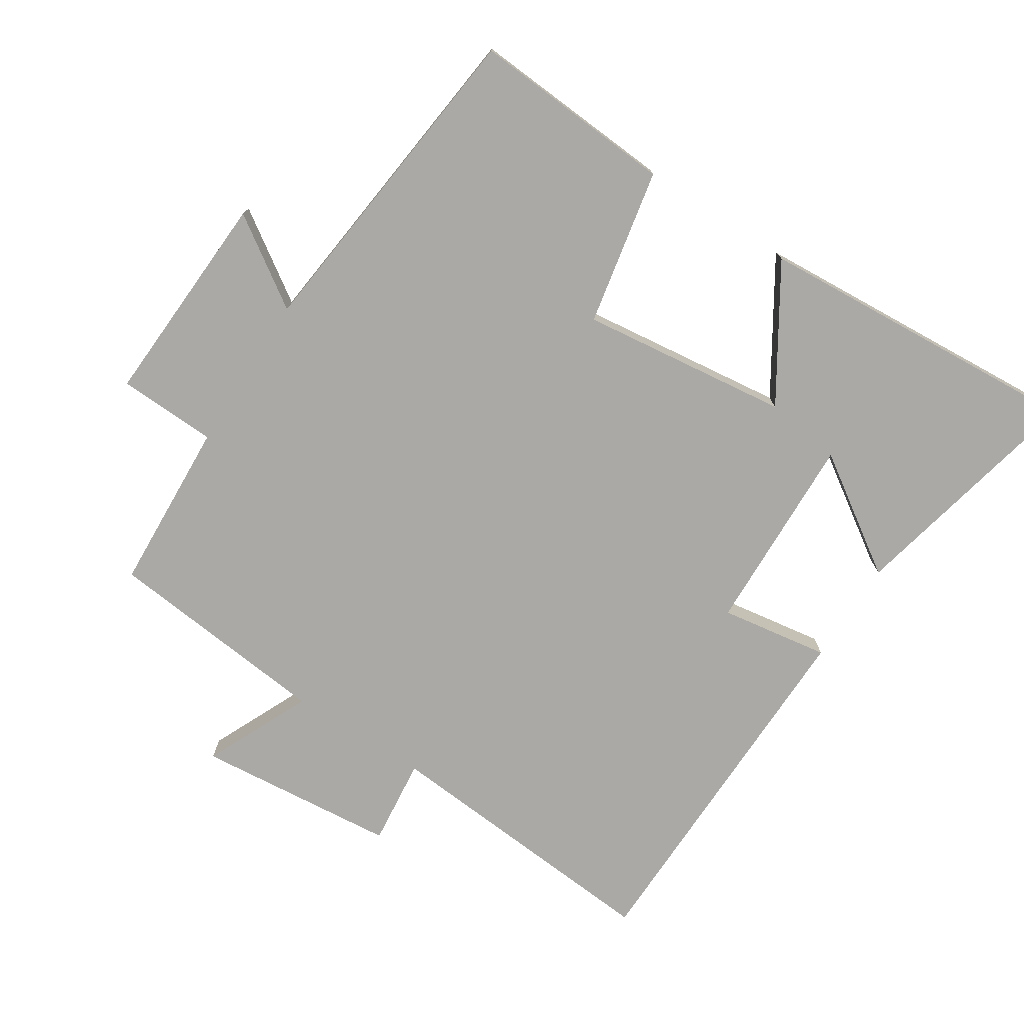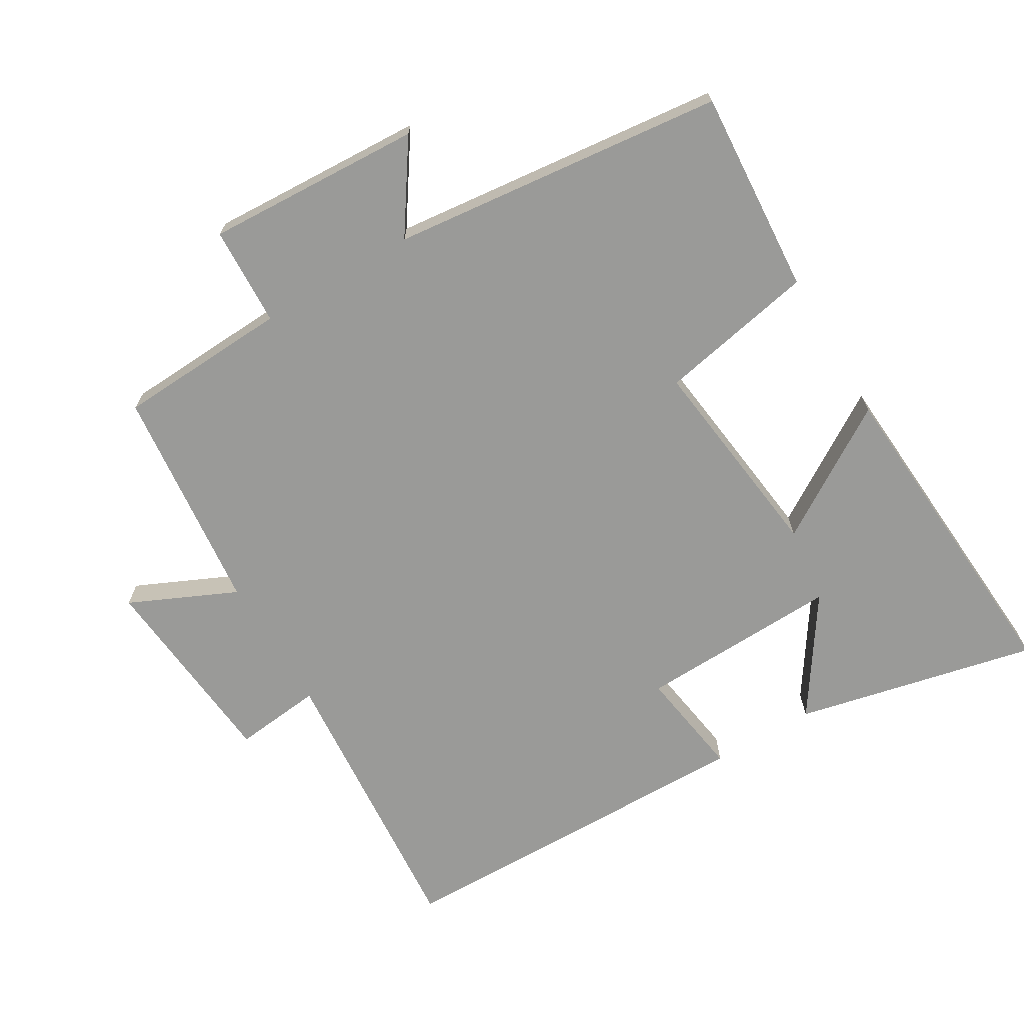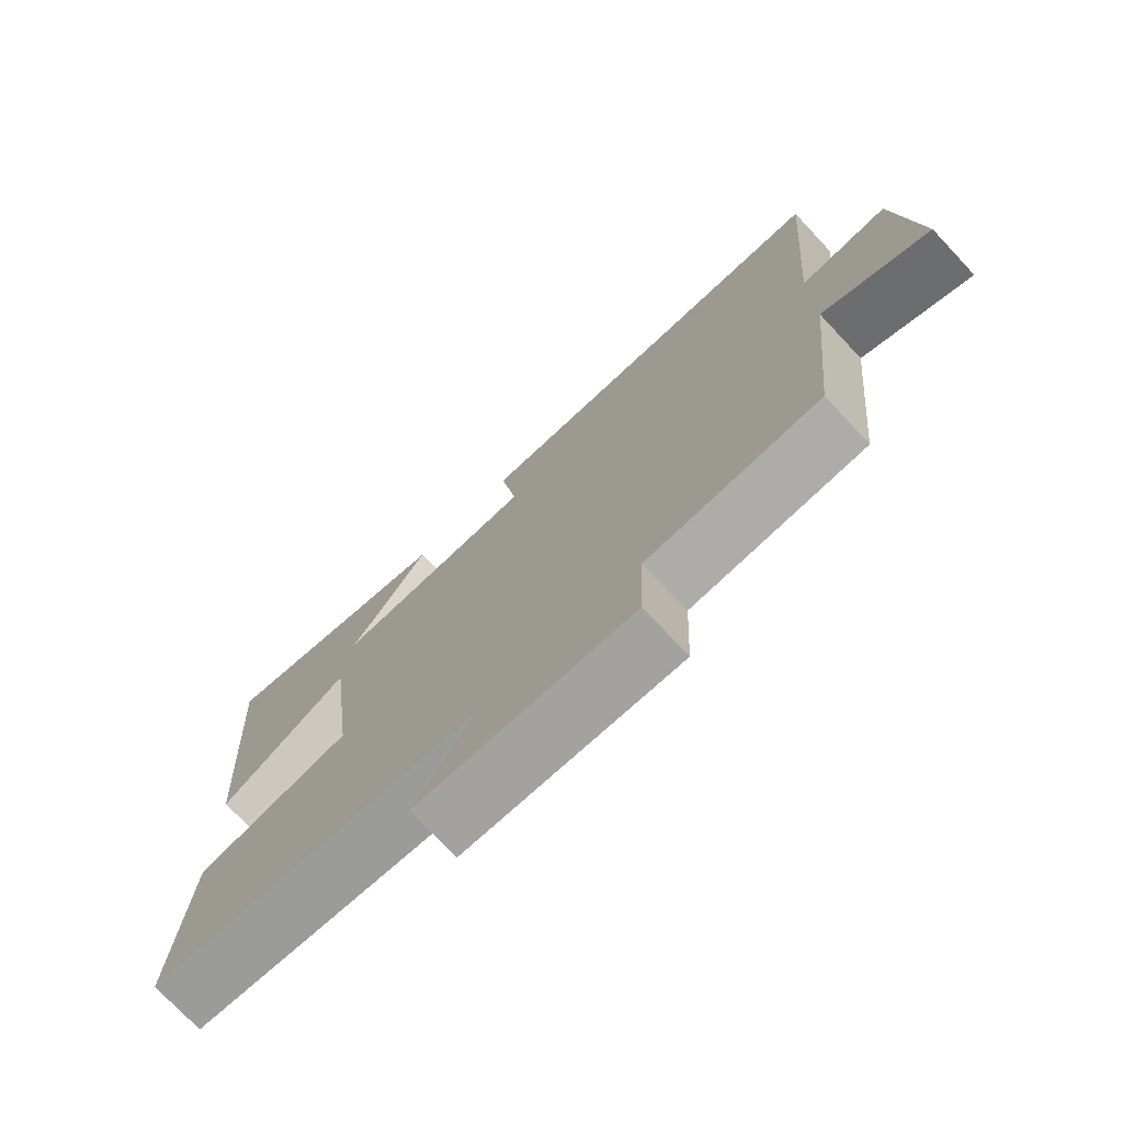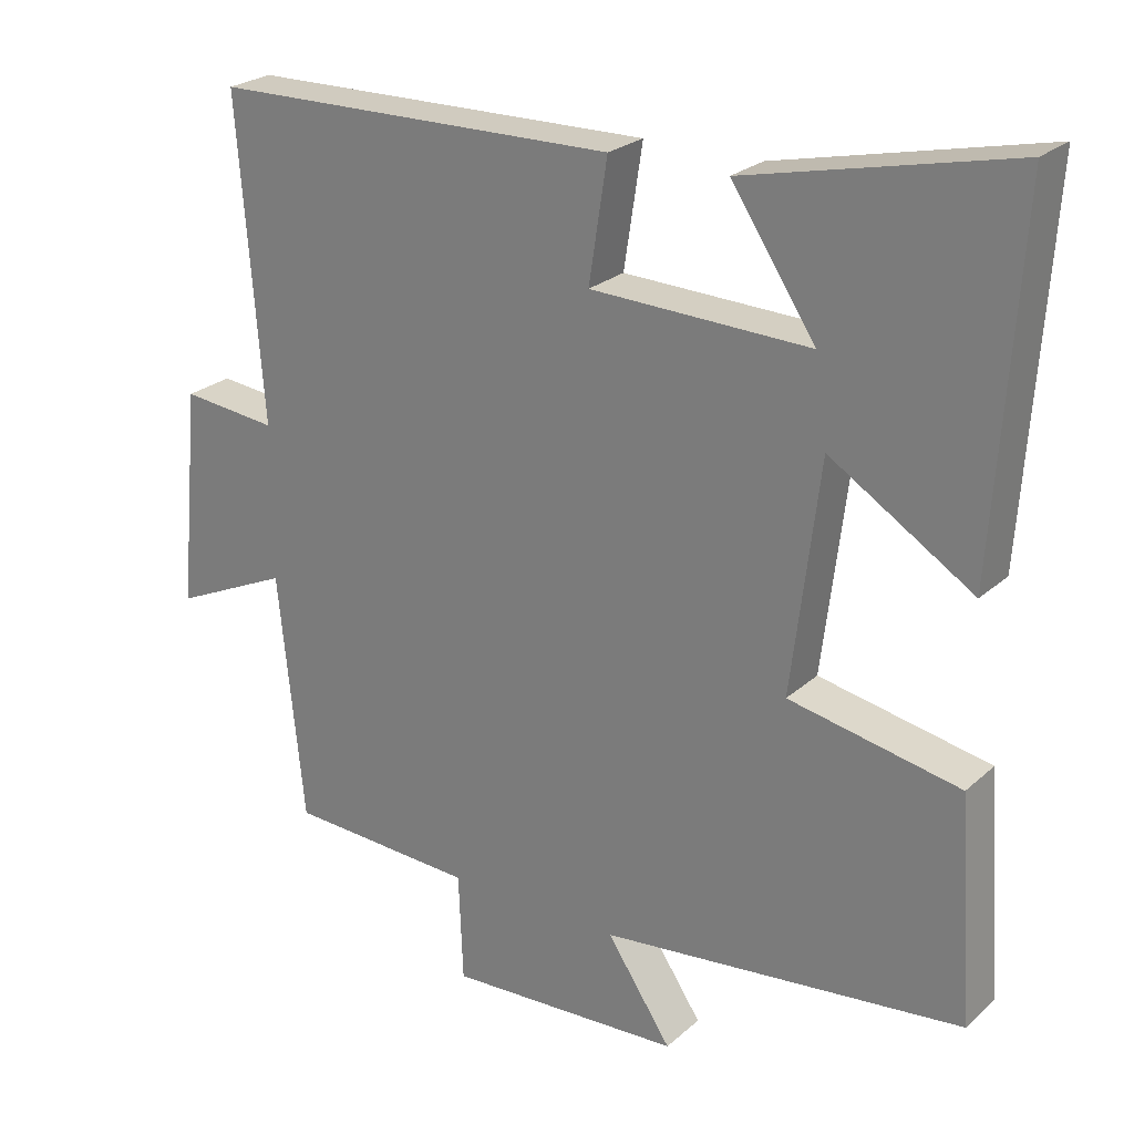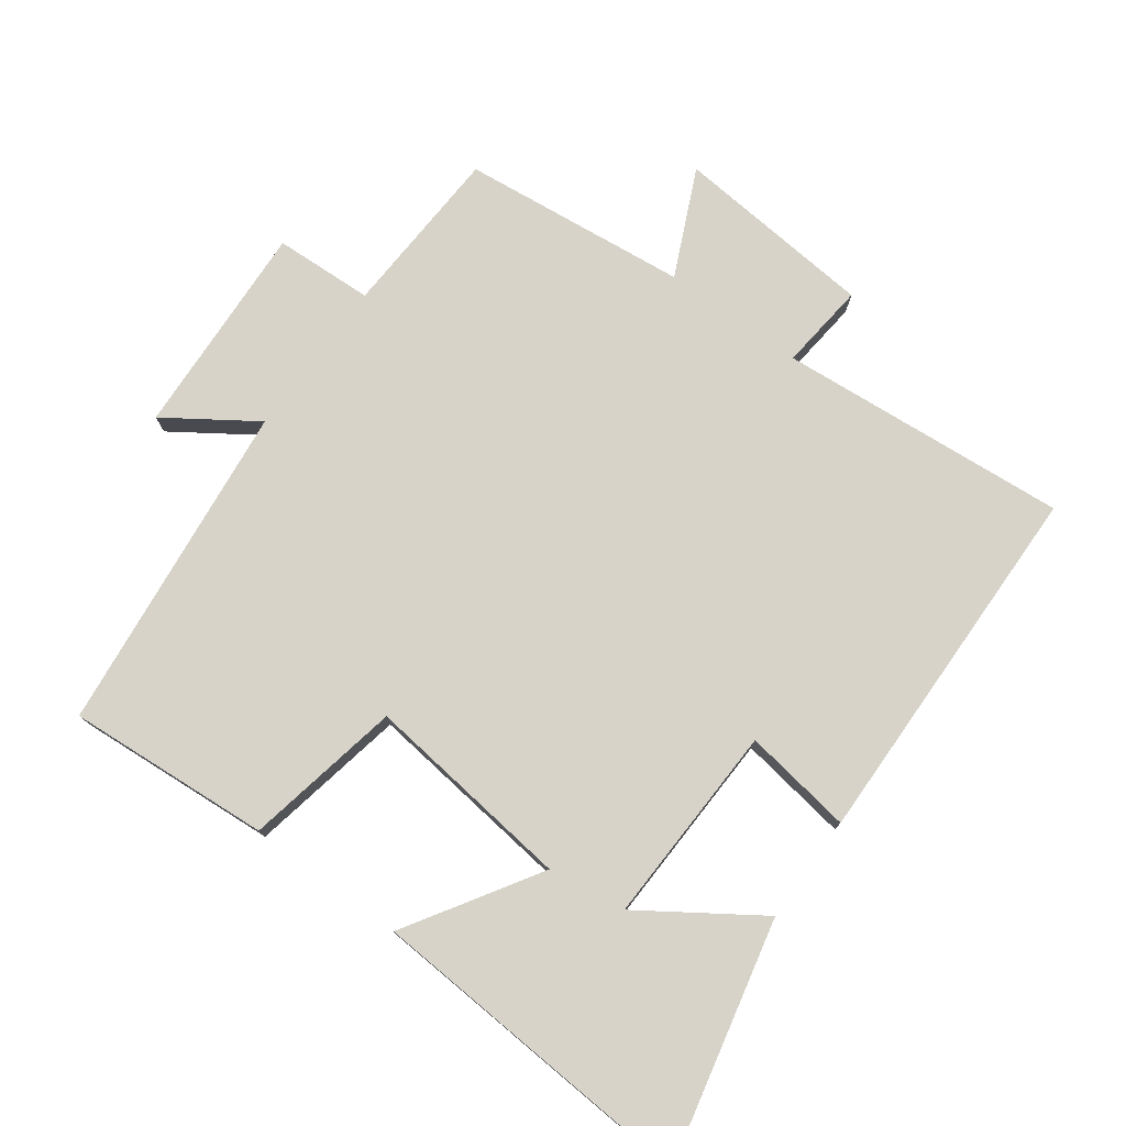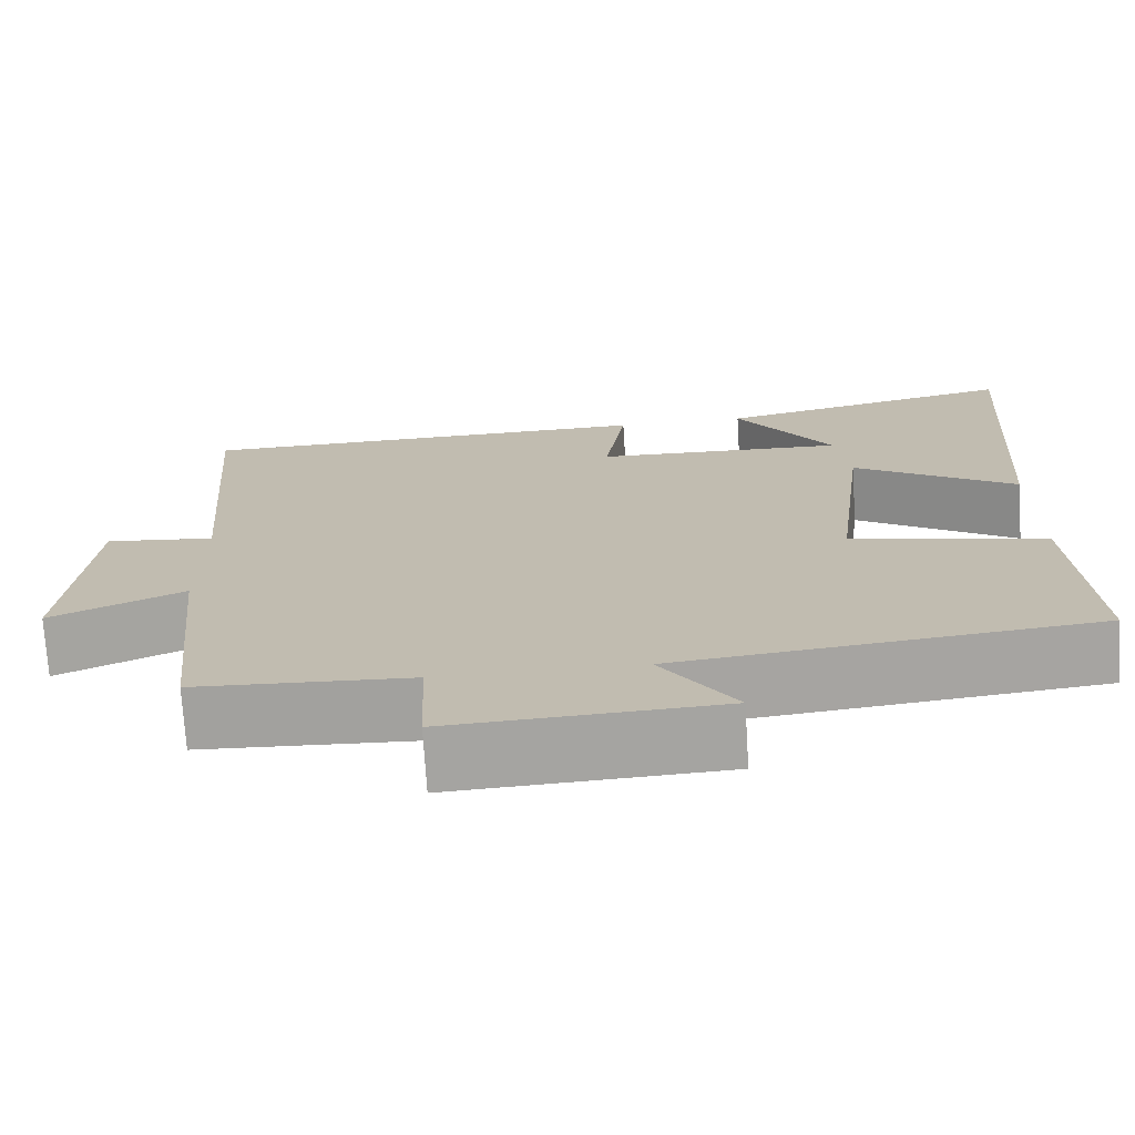
<metadata>
{"format":"obj","ext":"obj","renderer":"f3d","projection":"perspective","resolution":1024,"background":"white","views":[{"elev":-75.4,"azim":-122.8,"up":"+Y"},{"elev":-69.2,"azim":-149.3,"up":"+Y"},{"elev":-74.6,"azim":43.2,"up":"+Z"},{"elev":24.4,"azim":-144.7,"up":"+Z"},{"elev":76.4,"azim":-53.9,"up":"+Y"},{"elev":-72.7,"azim":-176.5,"up":"+Z"}]}
</metadata>
<code>
v 0.534 0.07 0.491
v 0.5 0.07 0.061
v 0.63 0.07 0.075
v 0.658 0.07 -0.223
v 0.5 0.07 -0.151
v 0.465 0.07 -0.487
v 0.21 0.07 -0.5
v 0.204 0.07 -0.647
v -0.116 0.07 -0.631
v -0.028 0.07 -0.5
v -0.521 0.07 -0.446
v -0.5 0.07 -0.144
v -0.268 0.07 -0.098
v -0.306 0.07 0.212
v -0.5 0.07 0.09
v -0.533 0.07 0.58
v -0.175 0.07 0.5
v -0.29 0.07 0.328
v 0.008 0.07 0.338
v -0.017 0.07 0.5
v 0.534 0 0.491
v 0.5 0 0.061
v 0.63 0 0.075
v 0.658 0 -0.223
v 0.5 0 -0.151
v 0.465 0 -0.487
v 0.21 0 -0.5
v 0.204 0 -0.647
v -0.116 0 -0.631
v -0.028 0 -0.5
v -0.521 0 -0.446
v -0.5 0 -0.144
v -0.268 0 -0.098
v -0.306 0 0.212
v -0.5 0 0.09
v -0.533 0 0.58
v -0.175 0 0.5
v -0.29 0 0.328
v 0.008 0 0.338
v -0.017 0 0.5
f 19 20 1 2
f 18 19 2
f 15 16 17 18
f 14 15 18
f 13 14 18 2
f 10 11 12 13
f 10 13 2 3
f 7 8 9 10
f 5 6 7 10
f 5 10 3
f 3 4 5
f 22 21 40 39
f 22 39 38
f 38 37 36 35
f 38 35 34
f 22 38 34 33
f 33 32 31 30
f 23 22 33 30
f 30 29 28 27
f 30 27 26 25
f 23 30 25
f 25 24 23
f 1 21 22 2
f 2 22 23 3
f 3 23 24 4
f 4 24 25 5
f 5 25 26 6
f 6 26 27 7
f 7 27 28 8
f 8 28 29 9
f 9 29 30 10
f 10 30 31 11
f 11 31 32 12
f 12 32 33 13
f 13 33 34 14
f 14 34 35 15
f 15 35 36 16
f 16 36 37 17
f 17 37 38 18
f 18 38 39 19
f 19 39 40 20
f 20 40 21 1

</code>
